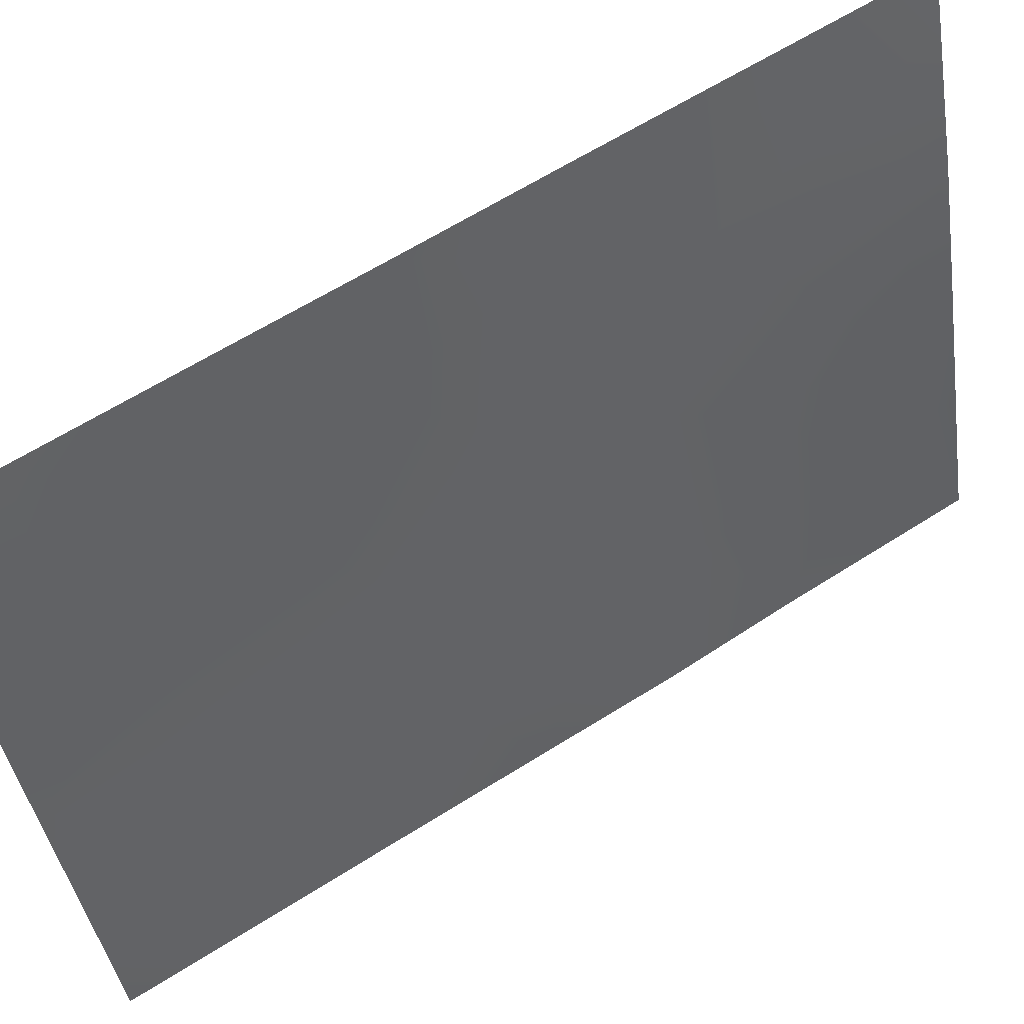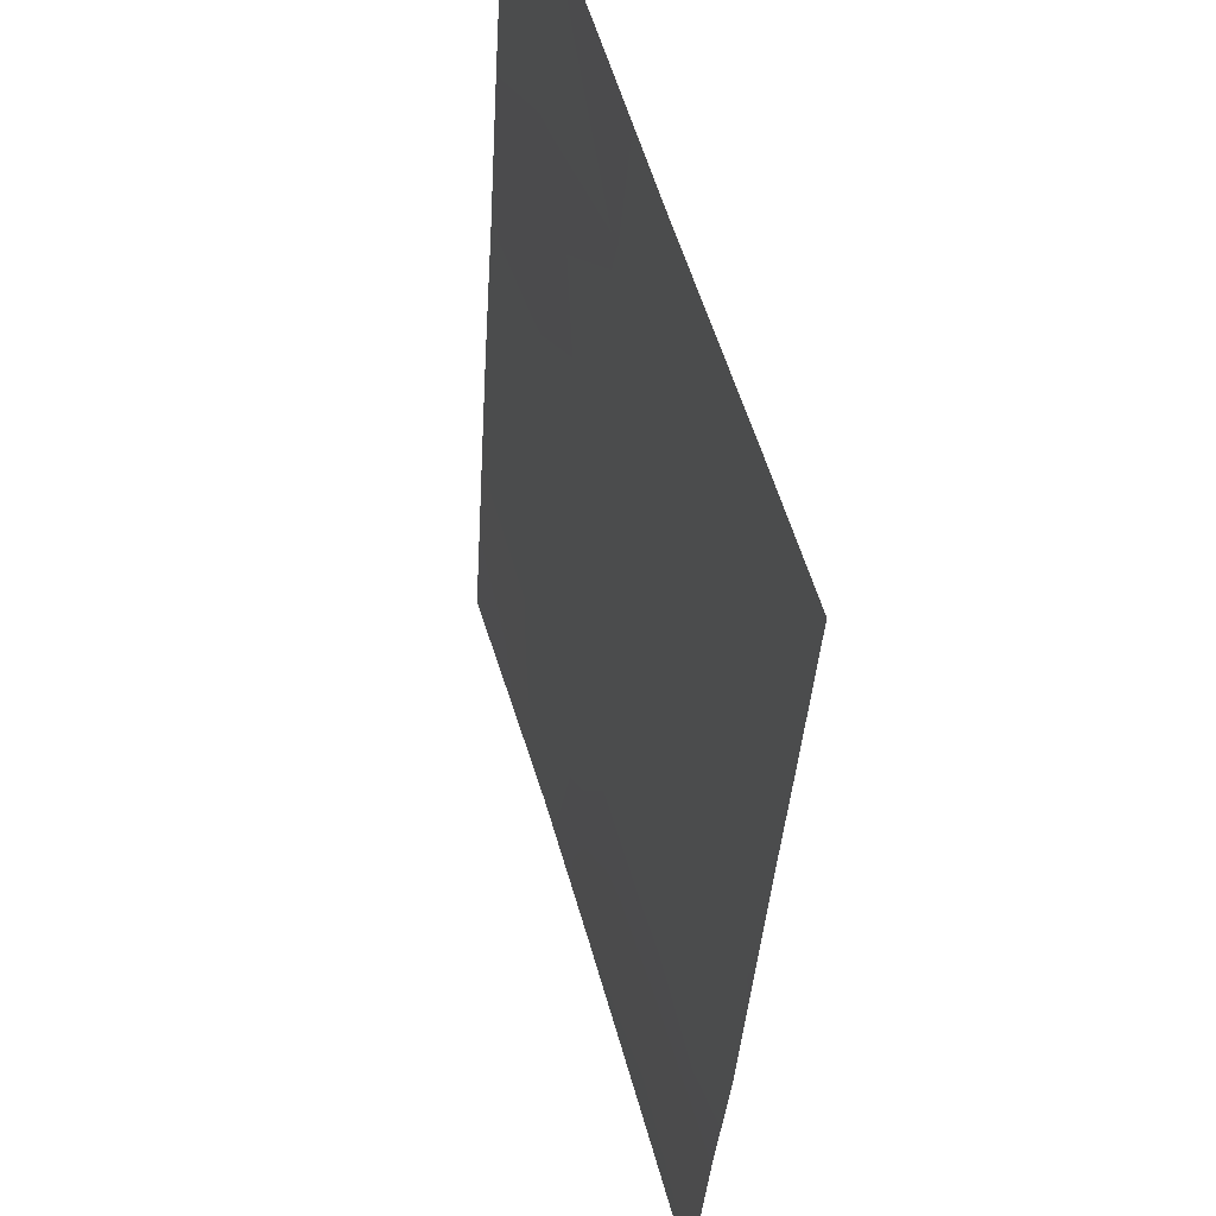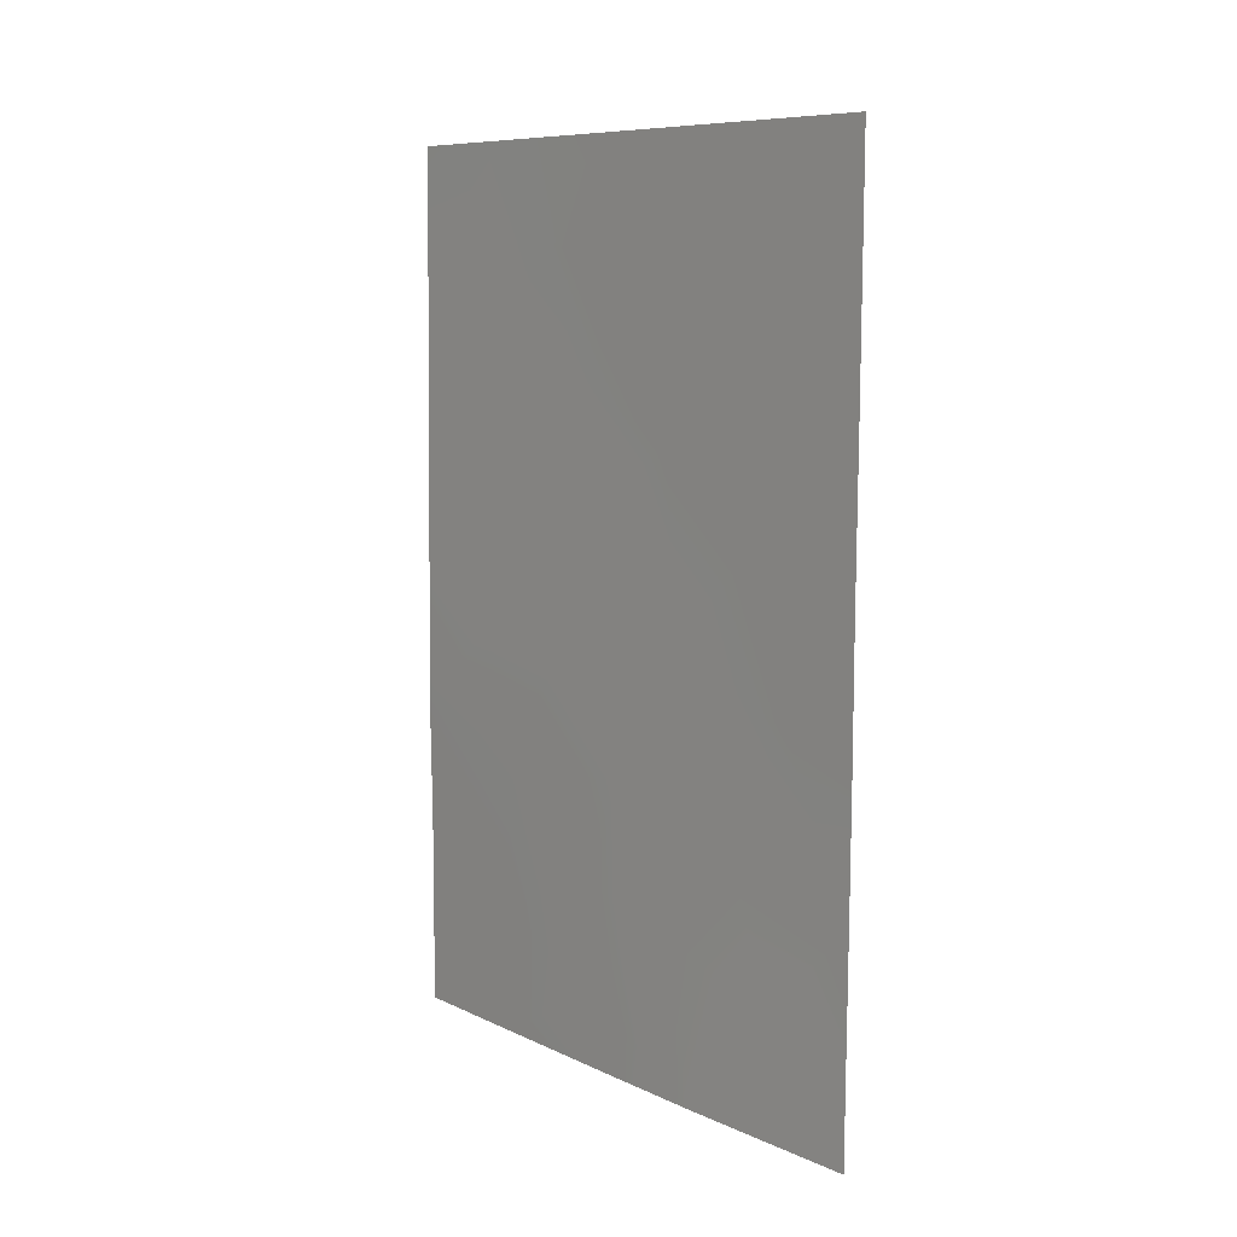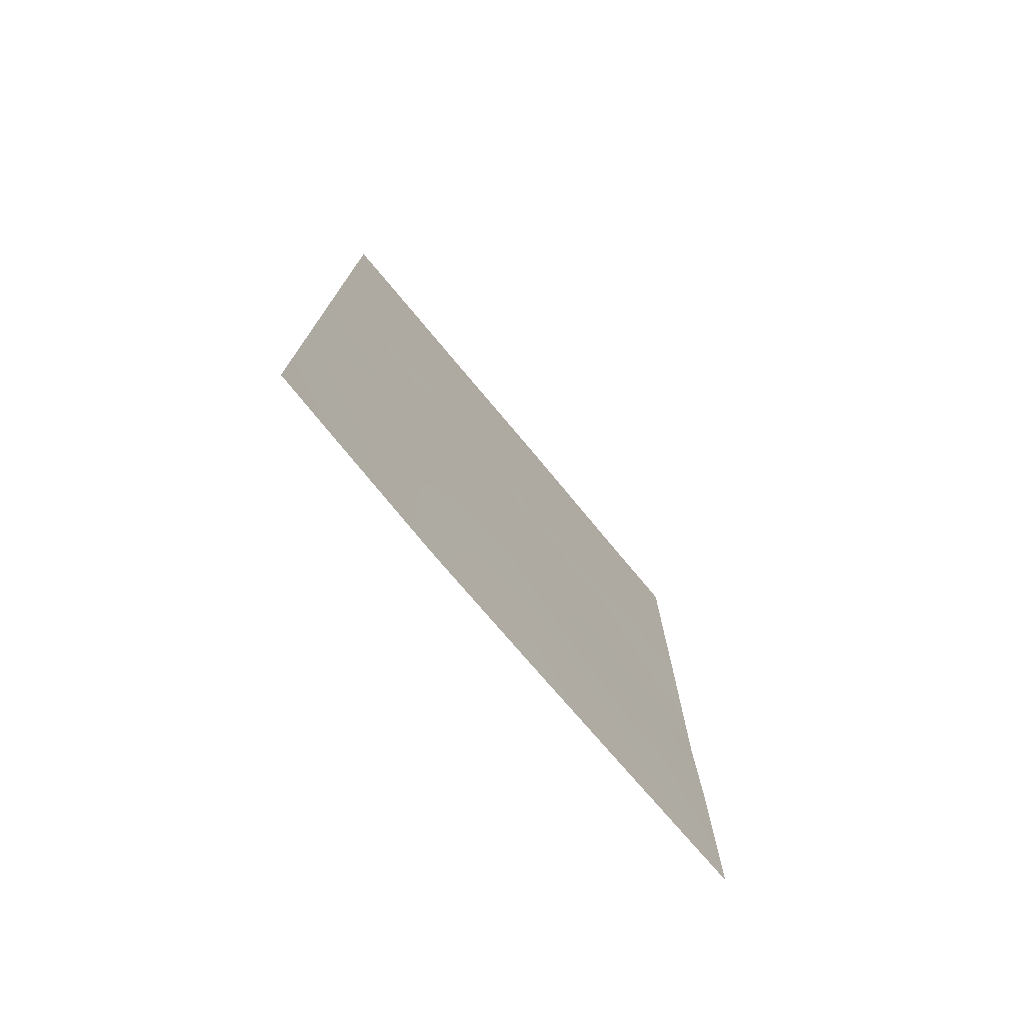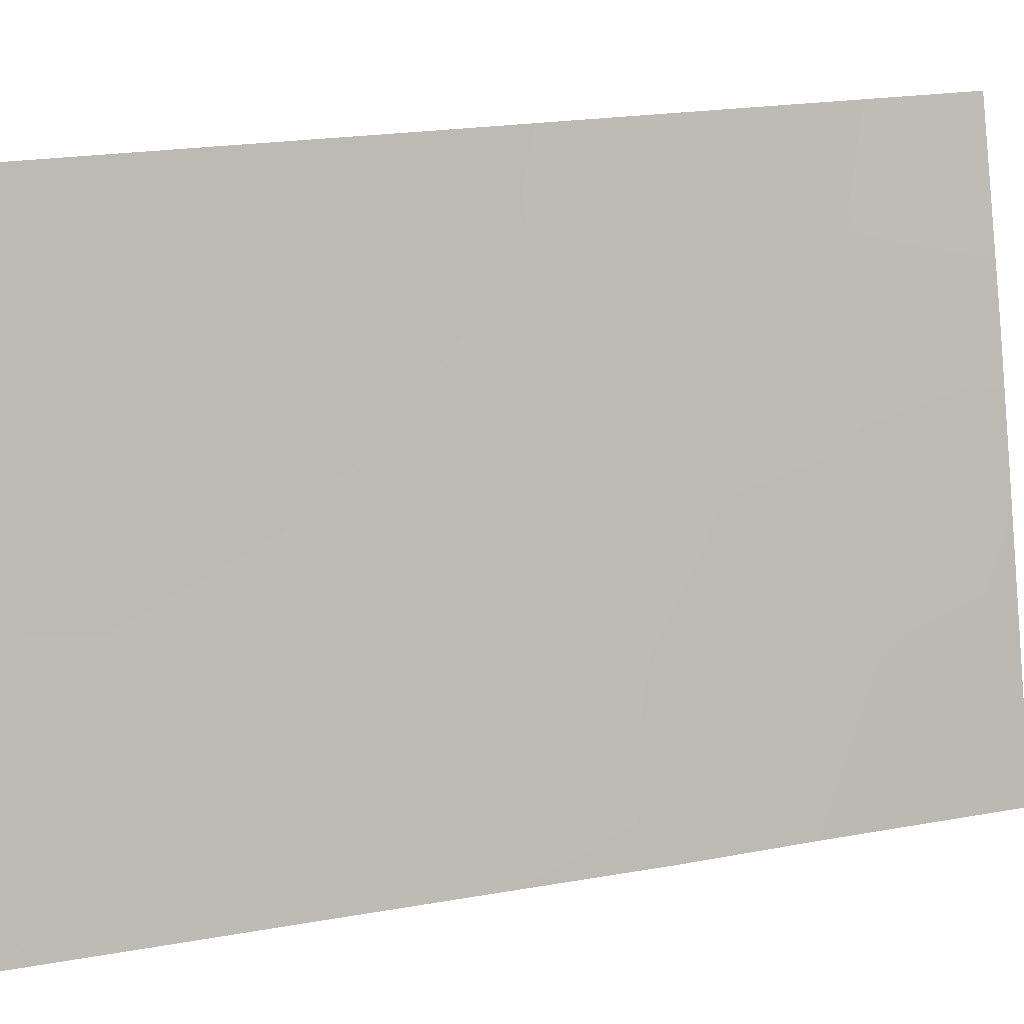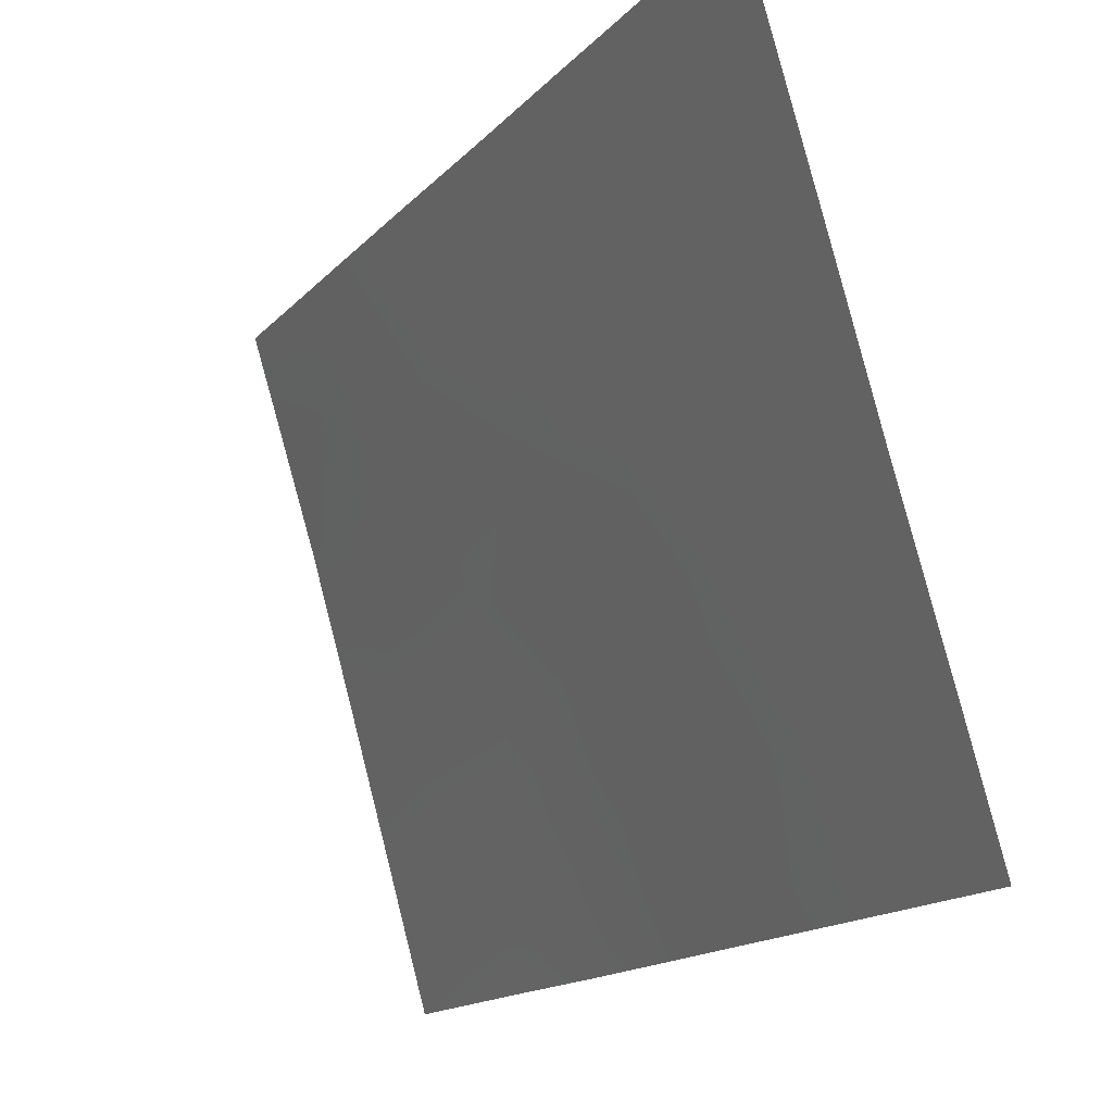
<metadata>
{"format":"obj","ext":"obj","renderer":"f3d","projection":"perspective","resolution":1024,"background":"white","views":[{"elev":62.0,"azim":-123.3,"up":"+Z"},{"elev":-33.5,"azim":176.5,"up":"+Z"},{"elev":8.6,"azim":-22.7,"up":"+Y"},{"elev":-75.7,"azim":56.2,"up":"+Y"},{"elev":21.7,"azim":-107.8,"up":"+Z"},{"elev":-14.6,"azim":154.2,"up":"+Z"}]}
</metadata>
<code>
v -84.22 -45.42 100
v -86.04 -46.22 93.89
v -85.38 -46.07 96.12
v -85.06 -50 97.4
v -86.56 -41.51 92
v -86.58 -43.68 92
v -86.13 -38 93.37
v -84.25 -50 100
v -86.53 -38 92
v -84.37 -38 99.35
v -84.18 -38 100
v -84.19 -39.17 100
v -86.58 -50 92
v -84.94 -38 97.4
v -84.67 -39.06 98.36
v -85.48 -38 95.54
v -84.21 -43.41 100
v -86.6 -45.55 92
v -85.7 -44.31 94.98
v -85.63 -40.99 95.11
v -85.12 -41.78 96.85
v -85.64 -47.46 95.25
v -84.63 -42.78 98.54
v -86.57 -47.33 92
v -84.5 -50 99.18
v -84.24 -48.79 100
v -86.55 -40 92
v -85.56 -50 95.65
v -86.09 -48.34 93.71
v -86.07 -50 93.81
v -85.74 -39.36 94.71
v -86.2 -44.52 93.32
v -85.58 -48.96 95.54
v -85.18 -39.62 96.6
v -85.08 -44.15 97.05
v -84.2 -41.4 100
v -84.66 -40.61 98.39
v -84.53 -44.97 98.93
v -84.64 -48.4 98.67
v -84.23 -47.14 100
v -85.15 -47.93 96.95
v -85.51 -42.7 95.54
v -86.04 -42.61 93.78
v -86.12 -40.47 93.44
v -84.81 -46.46 98.03
f 10 11 12
f 44 5 27
f 28 30 33
f 14 10 15
f 14 15 34
f 10 12 15
f 36 23 37
f 32 19 2
f 20 44 31
f 38 35 23
f 45 39 41
f 3 35 45
f 19 42 35
f 24 18 2
f 18 32 2
f 43 6 5
f 25 4 39
f 8 25 26
f 39 26 25
f 7 44 27
f 37 15 12
f 24 29 13
f 29 30 13
f 7 16 31
f 33 30 29
f 16 14 34
f 35 21 23
f 22 29 2
f 22 2 3
f 41 22 3
f 23 21 37
f 12 36 37
f 36 17 23
f 17 1 38
f 18 6 32
f 1 40 38
f 39 40 26
f 20 34 21
f 41 39 4
f 41 4 33
f 20 31 34
f 31 16 34
f 44 7 31
f 17 38 23
f 29 24 2
f 3 45 41
f 35 3 19
f 3 2 19
f 45 35 38
f 35 42 21
f 21 42 20
f 42 43 20
f 7 27 9
f 43 32 6
f 15 37 34
f 33 22 41
f 37 21 34
f 33 4 28
f 22 33 29
f 43 5 44
f 43 42 19
f 19 32 43
f 39 45 40
f 45 38 40
f 43 44 20

</code>
